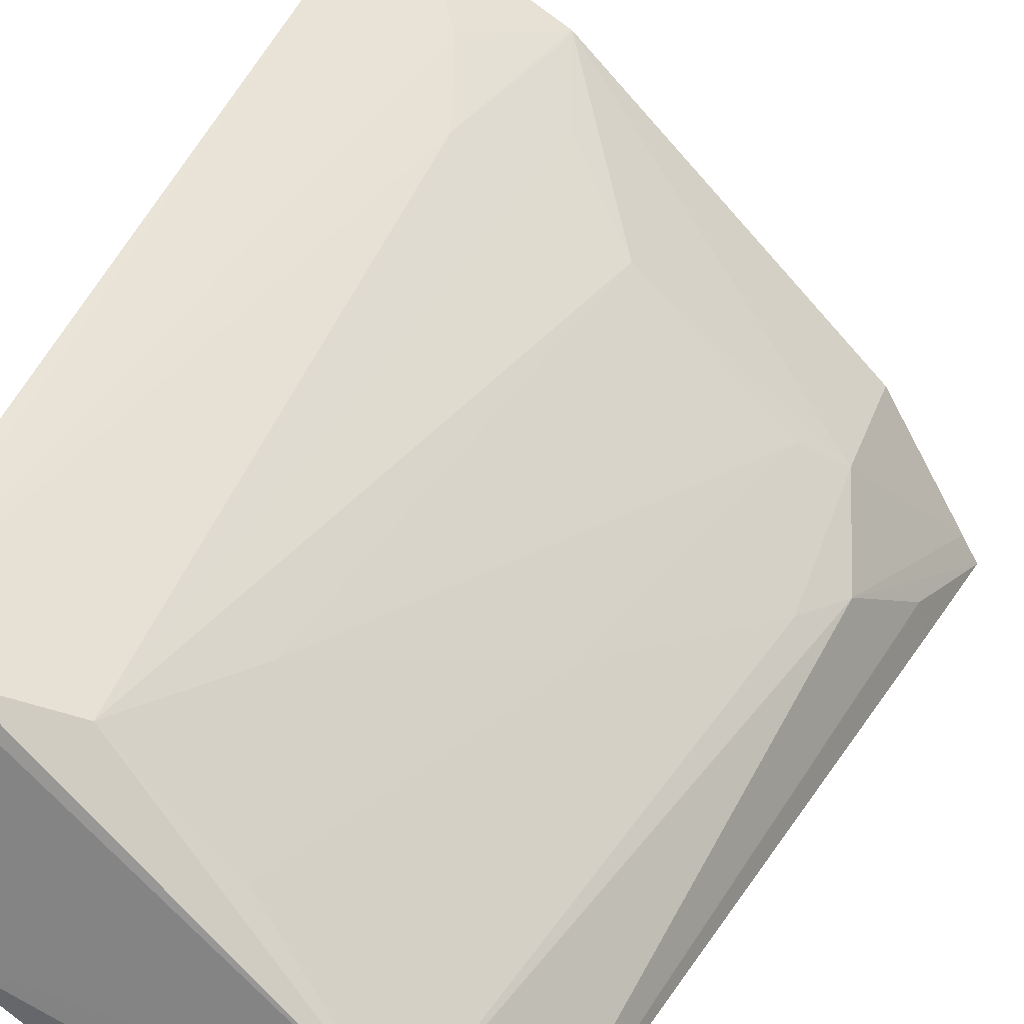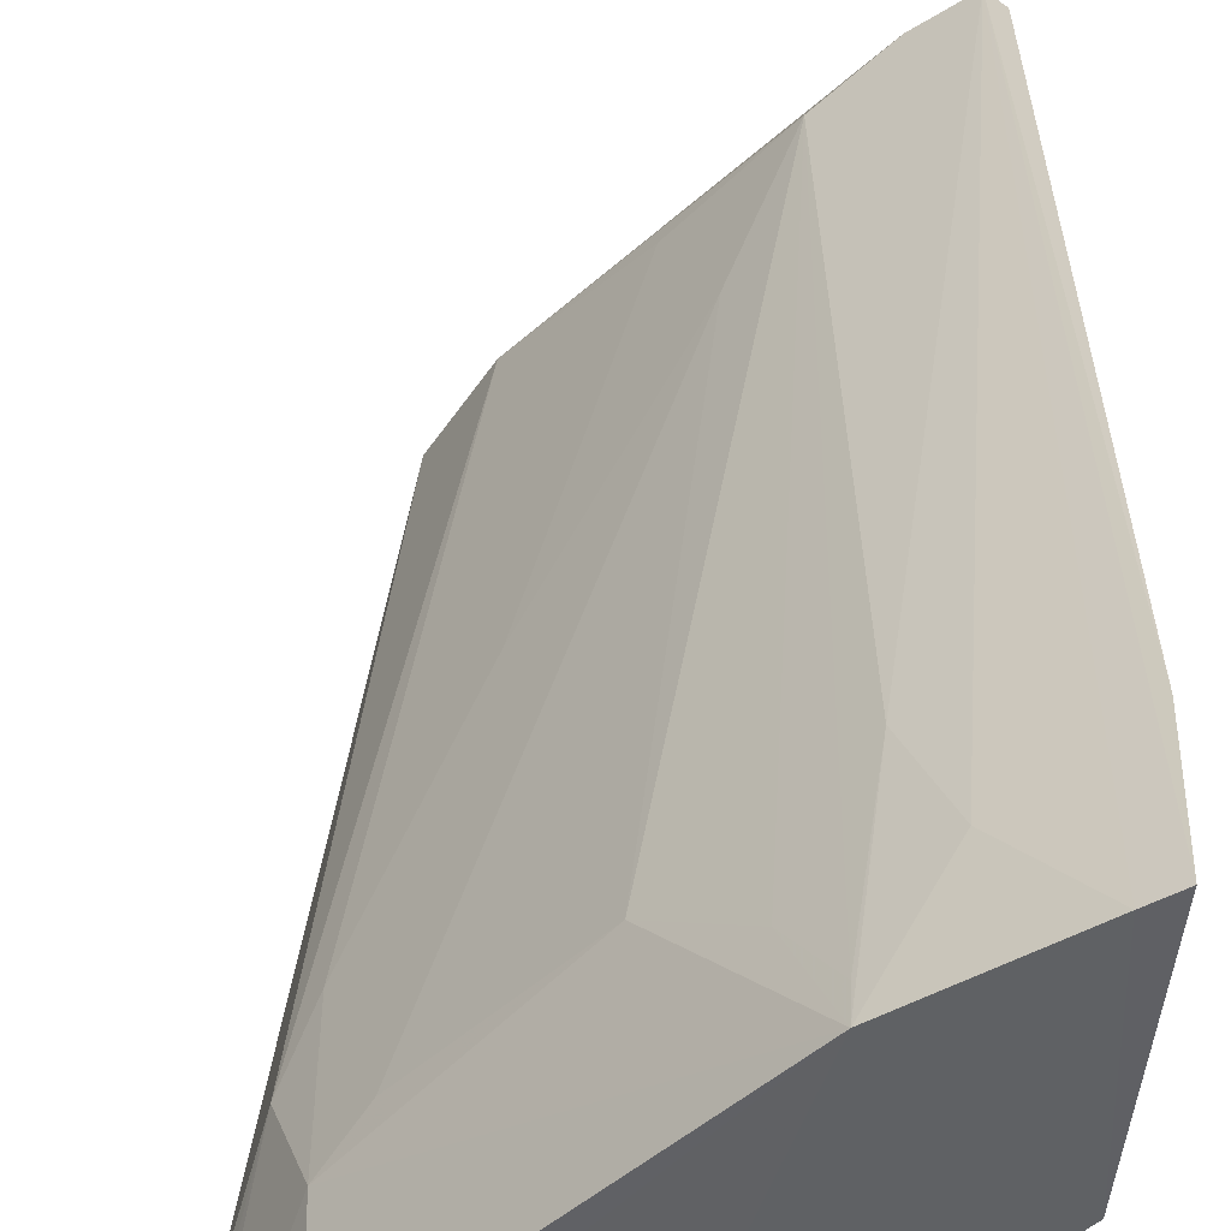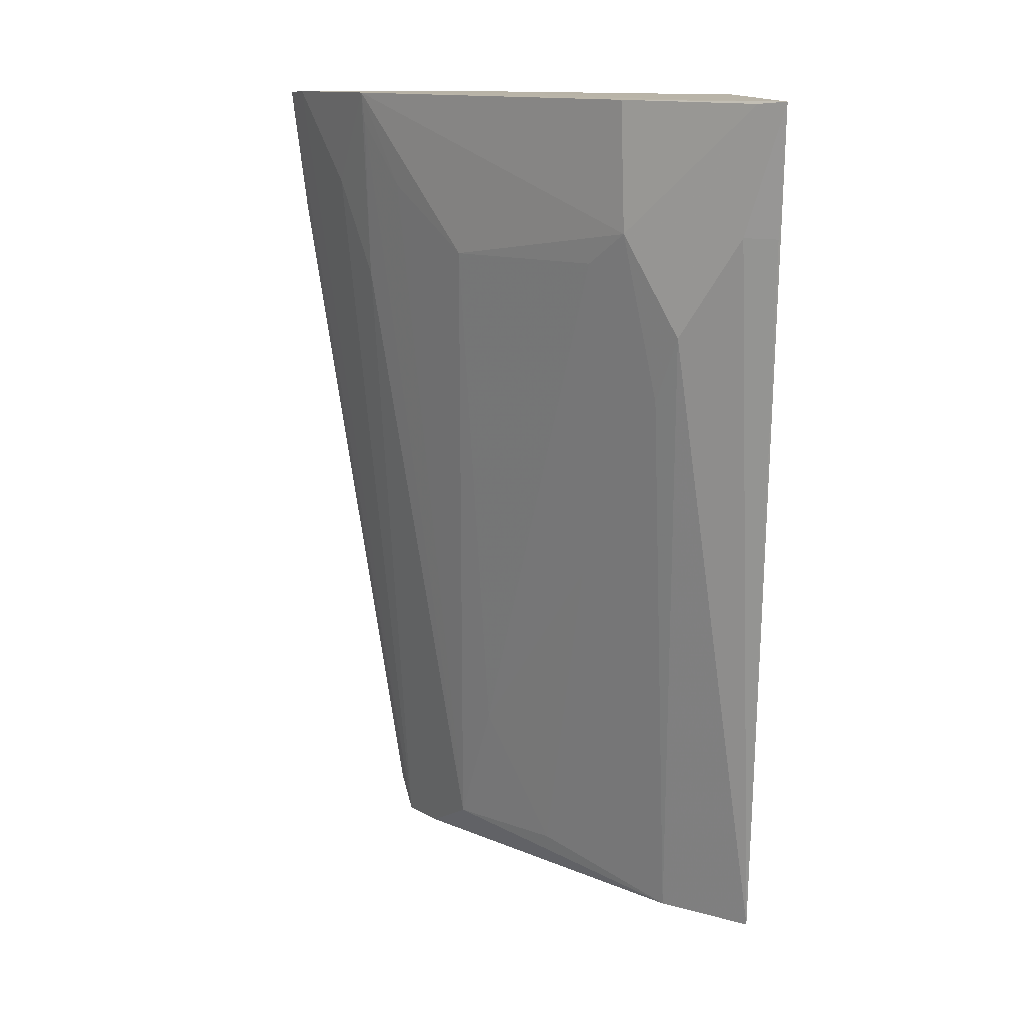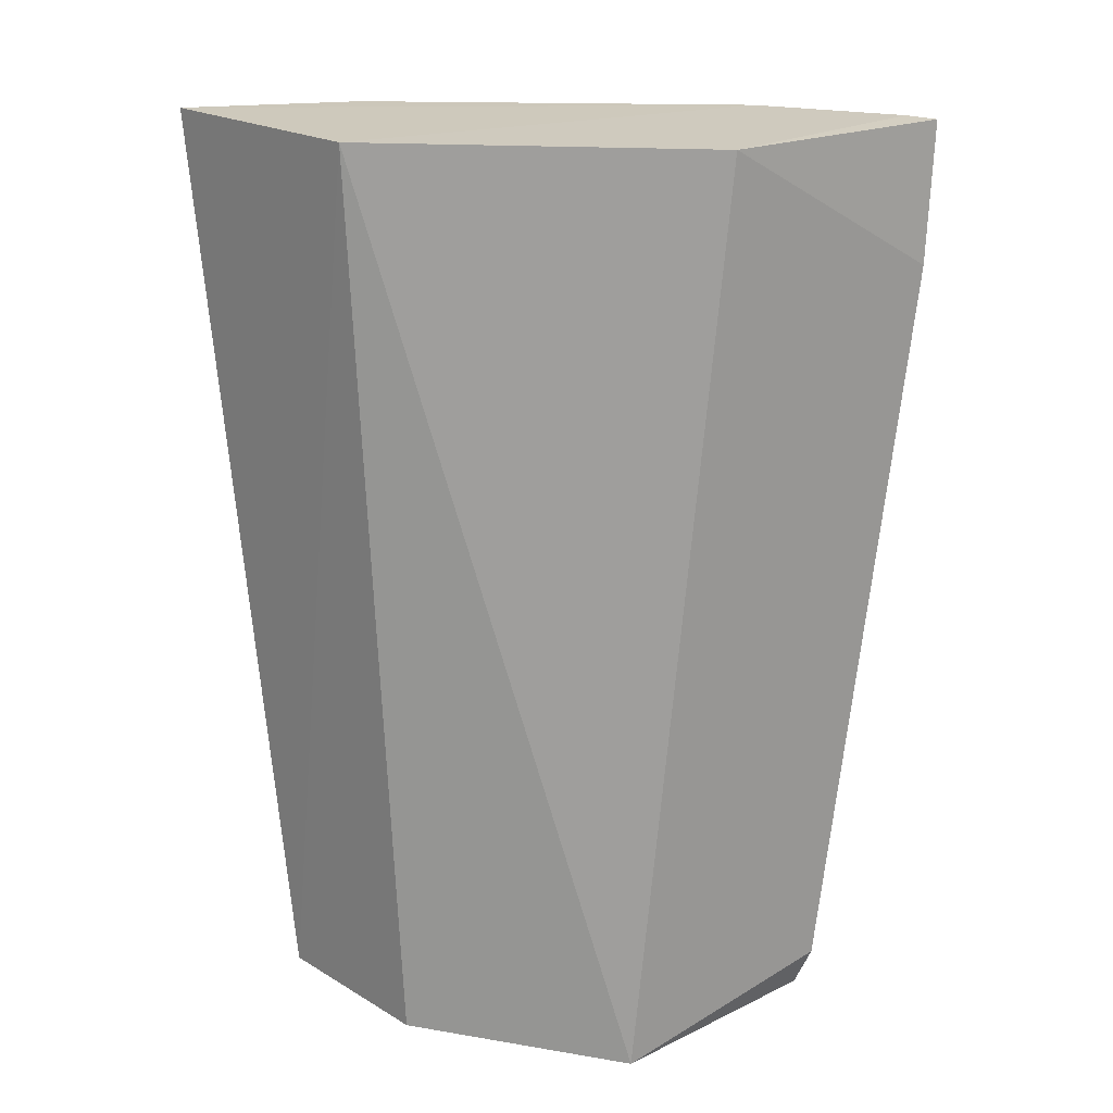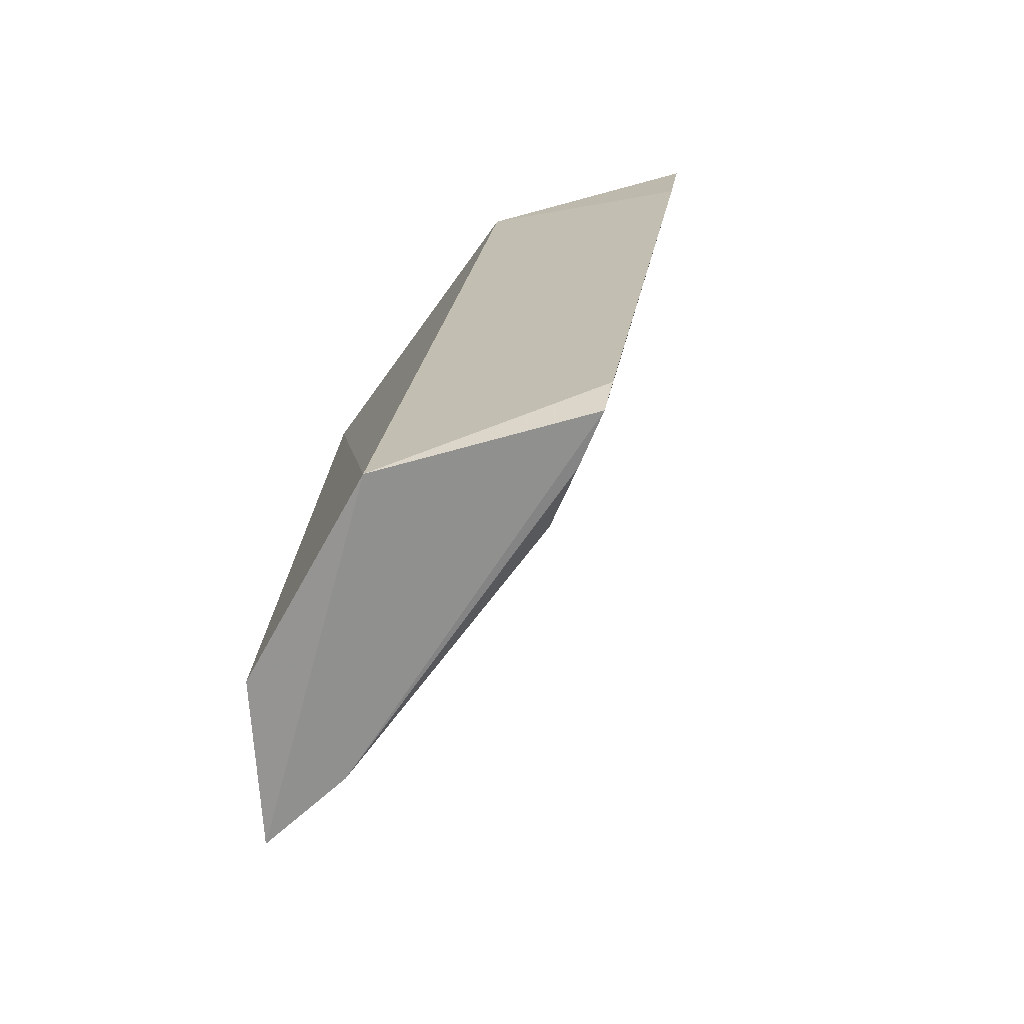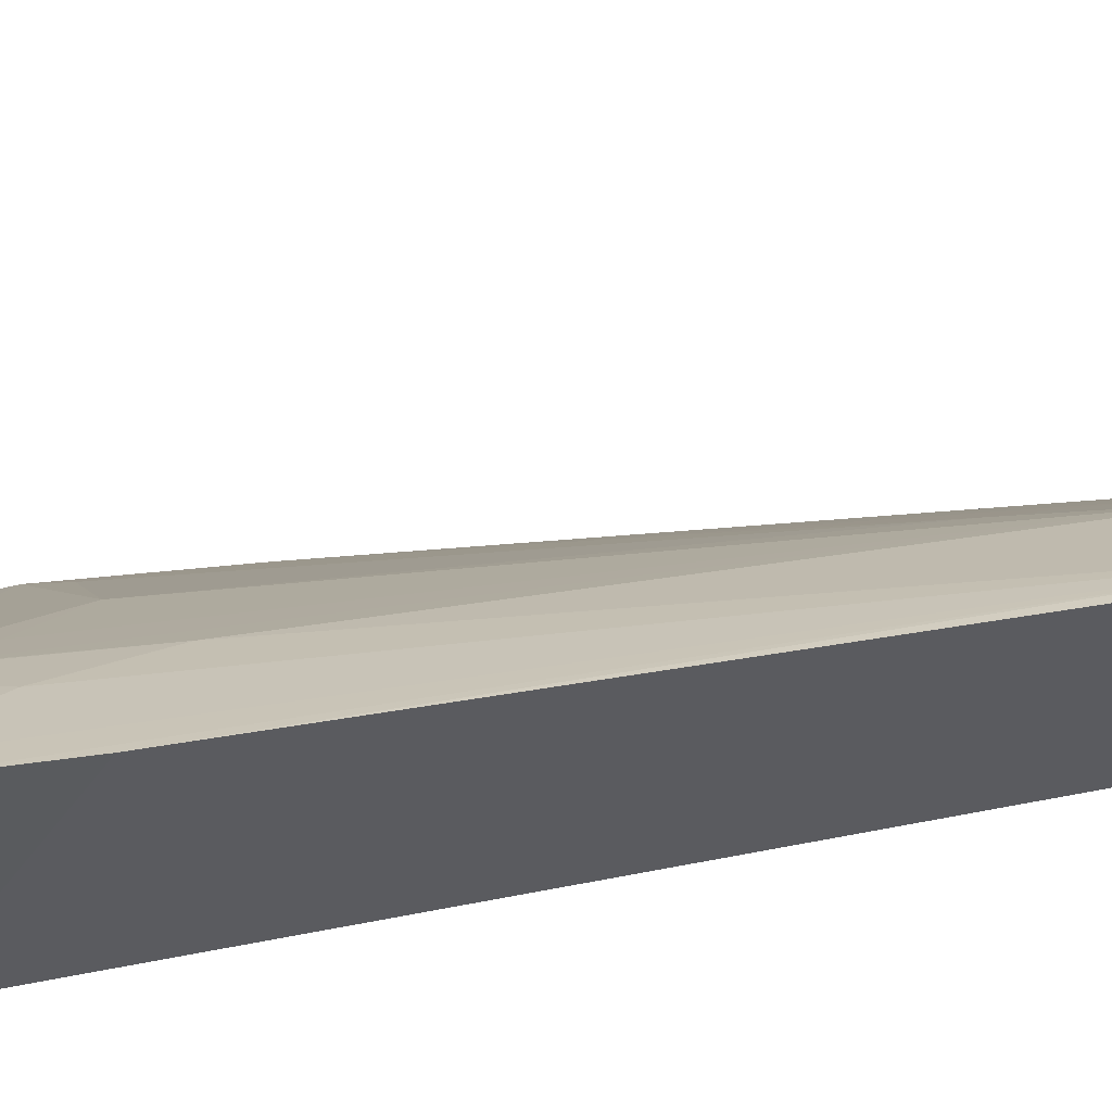
<metadata>
{"format":"obj","ext":"obj","renderer":"f3d","projection":"perspective","resolution":1024,"background":"white","views":[{"elev":30.4,"azim":17.7,"up":"+Z"},{"elev":43.2,"azim":178.5,"up":"+Z"},{"elev":12.5,"azim":89.2,"up":"+Y"},{"elev":23.1,"azim":-129.3,"up":"+Y"},{"elev":-69.1,"azim":-79.9,"up":"+Y"},{"elev":49.7,"azim":-107.4,"up":"+Z"}]}
</metadata>
<code>
v 0.03229 0.1177 0.06508
v 0.05632 0.05946 0.03166
v 0.06412 0.1174 0.0334
v 0.04974 0.1177 0.03328
v 0.03345 0.05839 0.0425
v 0.065 0.1175 0.03168
v 0.0485 0.1068 0.05212
v 0.03245 0.0594 0.05649
v 0.0337 0.1177 0.04971
v 0.0453 0.05923 0.03296
v 0.06124 0.1024 0.03781
v 0.04208 0.1178 0.05917
v 0.05282 0.05959 0.03737
v 0.03166 0.06188 0.05721
v 0.06345 0.1091 0.034
v 0.05945 0.1175 0.04152
v 0.03982 0.062 0.05213
v 0.03799 0.1112 0.061
v 0.03401 0.1178 0.06415
v 0.03174 0.1089 0.06409
v 0.06384 0.109 0.03183
v 0.05951 0.109 0.04127
v 0.04401 0.1113 0.05657
v 0.03562 0.0596 0.05447
v 0.03999 0.1045 0.05878
v 0.04366 0.07104 0.05008
v 0.05937 0.09793 0.03904
v 0.04192 0.1157 0.05898
v 0.05712 0.1069 0.04339
v 0.04586 0.06213 0.04568
v 0.05259 0.0845 0.04343
f 6 2 4
f 9 4 5
f 10 5 4
f 10 4 2
f 10 2 5
f 11 6 3
f 12 6 4
f 13 8 5
f 13 5 2
f 13 2 11
f 14 5 8
f 14 9 5
f 15 11 2
f 15 6 11
f 16 3 6
f 16 6 12
f 19 9 1
f 19 18 12
f 19 1 8
f 19 8 18
f 19 12 4
f 19 4 9
f 20 14 8
f 20 8 1
f 20 1 9
f 20 9 14
f 21 15 2
f 21 2 6
f 21 6 15
f 22 11 3
f 22 3 16
f 22 16 12
f 22 12 7
f 23 17 7
f 23 7 12
f 24 17 8
f 24 8 13
f 24 13 17
f 25 12 18
f 25 18 8
f 25 8 17
f 26 7 17
f 27 13 11
f 27 11 22
f 28 23 12
f 28 12 25
f 28 25 17
f 28 17 23
f 29 22 7
f 29 7 26
f 29 27 22
f 30 26 17
f 30 17 13
f 30 13 27
f 31 29 26
f 31 27 29
f 31 30 27
f 31 26 30

</code>
